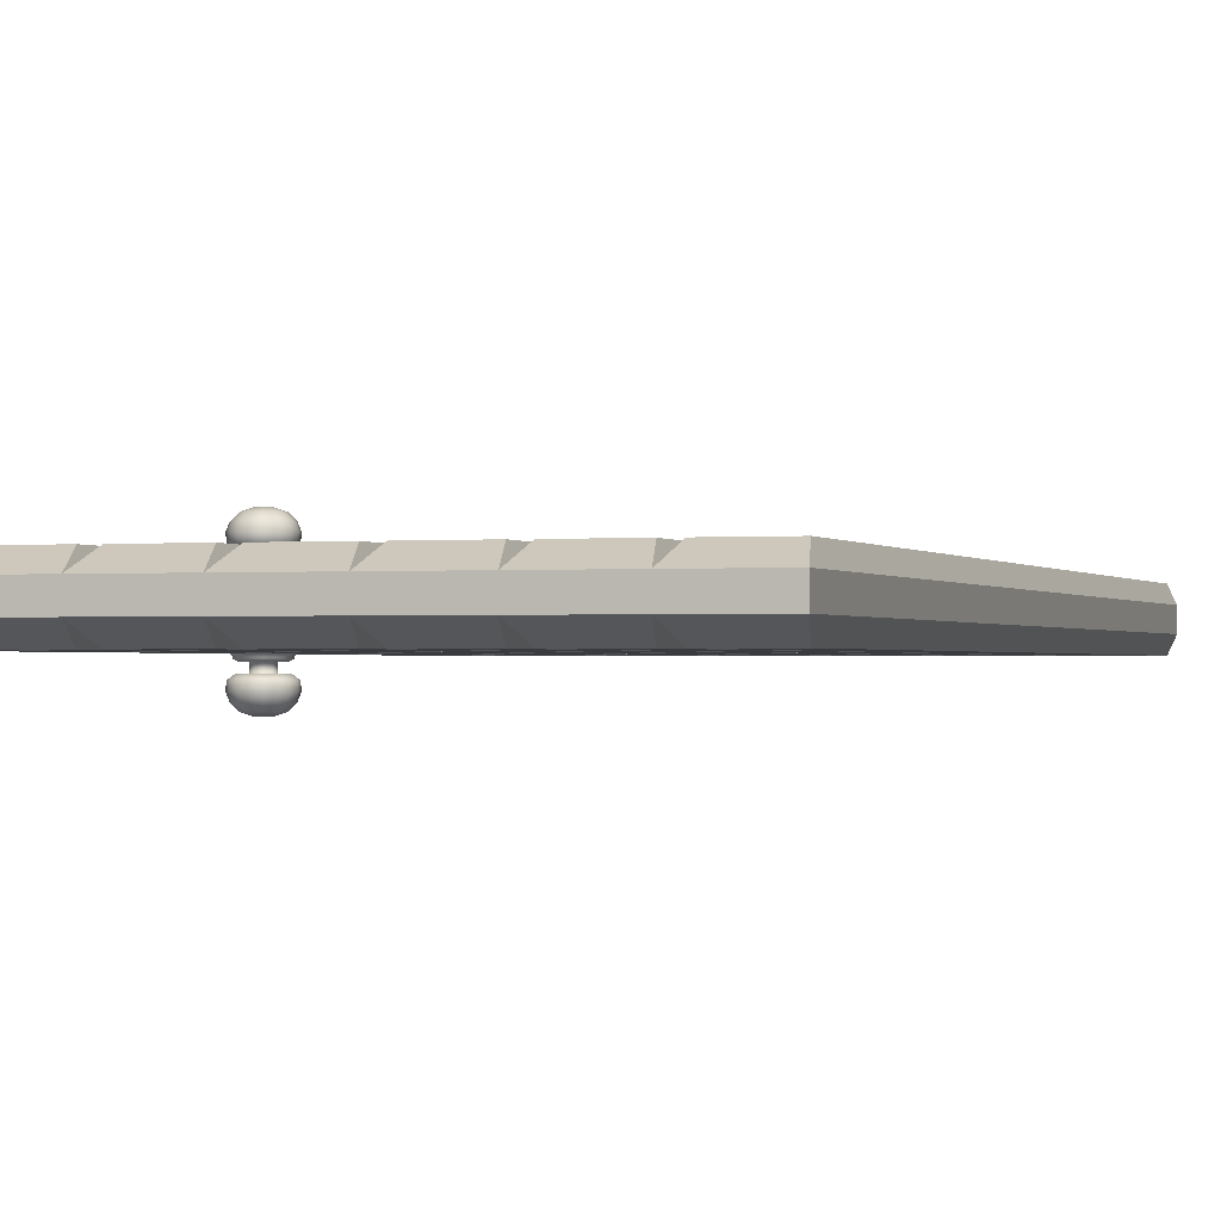
<metadata>
{"format":"obj","ext":"obj","renderer":"f3d","projection":"perspective","resolution":1024,"background":"white","views":[{"elev":-0.9,"azim":-162.3,"up":"+Z"}]}
</metadata>
<code>
o Cube_Cube.002
v -0.01735 -0 0.1
v -0.01735 10 0.1
v 4.983 -0 0.1
v 4.983 10 0.1
v 0.6969 -0 0.1
v 1.411 -0 0.1
v 2.126 -0 0.1
v 2.84 -0 0.1
v 3.554 -0 0.1
v 4.268 -0 0.1
v 4.268 10 0.1
v 3.554 10 0.1
v 2.84 10 0.1
v 2.126 10 0.1
v 1.411 10 0.1
v 0.6969 10 0.1
v 2.909 9e-06 0.248
v 2.909 9.701 0.248
v 3.485 9.701 0.248
v 3.485 9e-06 0.248
v 2.194 9e-06 0.248
v 2.194 9.701 0.248
v 2.771 9.701 0.248
v 2.771 9e-06 0.248
v 1.48 9e-06 0.248
v 1.48 9.701 0.248
v 2.057 9.701 0.248
v 2.057 9e-06 0.248
v 0.7659 9e-06 0.248
v 0.7659 9.701 0.248
v 1.342 9.701 0.248
v 1.342 9e-06 0.248
v 0.05159 9e-06 0.248
v 0.05159 9.701 0.248
v 0.628 9.701 0.248
v 0.628 9e-06 0.248
v 4.337 9e-06 0.248
v 4.337 9.701 0.248
v 4.914 9.701 0.248
v 4.914 9e-06 0.248
v 3.623 9e-06 0.248
v 3.623 9.701 0.248
v 4.199 9.701 0.248
v 4.199 9e-06 0.248
v -0.01735 -0 -0.1
v -0.01735 10 -0.1
v 4.983 -0 -0.1
v 4.983 10 -0.1
v 0.6969 -0 -0.1
v 1.411 -0 -0.1
v 2.126 -0 -0.1
v 2.84 -0 -0.1
v 3.554 -0 -0.1
v 4.268 -0 -0.1
v 4.268 10 -0.1
v 3.554 10 -0.1
v 2.84 10 -0.1
v 2.126 10 -0.1
v 1.411 10 -0.1
v 0.6969 10 -0.1
v 2.909 9e-06 -0.248
v 2.909 9.701 -0.248
v 3.485 9.701 -0.248
v 3.485 9e-06 -0.248
v 2.194 9e-06 -0.248
v 2.194 9.701 -0.248
v 2.771 9.701 -0.248
v 2.771 9e-06 -0.248
v 1.48 9e-06 -0.248
v 1.48 9.701 -0.248
v 2.057 9.701 -0.248
v 2.057 9e-06 -0.248
v 0.7659 9e-06 -0.248
v 0.7659 9.701 -0.248
v 1.342 9.701 -0.248
v 1.342 9e-06 -0.248
v 0.05159 9e-06 -0.248
v 0.05159 9.701 -0.248
v 0.628 9.701 -0.248
v 0.628 9e-06 -0.248
v 4.337 9e-06 -0.248
v 4.337 9.701 -0.248
v 4.914 9.701 -0.248
v 4.914 9e-06 -0.248
v 3.623 9e-06 -0.248
v 3.623 9.701 -0.248
v 4.199 9.701 -0.248
v 4.199 9e-06 -0.248
v -0.01735 -0 0
v -0.01735 10 0
v 4.983 -0 0
v 4.983 10 0
v 4.268 10 0
v 3.554 10 0
v 2.84 10 0
v 2.126 10 0
v 1.411 10 0
v 0.6969 10 0
v 0.6969 -0 0
v 1.411 -0 0
v 2.126 -0 0
v 2.84 -0 0
v 3.554 -0 0
v 4.268 -0 0
v 4.61 5.128 0.626
v 4.67 5.128 0.624
v 4.755 5.128 0.5949
v 4.777 5.128 0.368
v 4.811 5.128 0.5387
v 4.837 5.128 0.4744
v 4.829 5.128 0.4061
v 4.695 5.128 0.3765
v 4.695 5.128 0.2936
v 4.767 5.128 0.2936
v 4.793 5.128 0.2791
v 4.793 5.128 0.2628
v 4.824 5.128 0.2431
v 4.61 5.128 0.626
v 4.666 5.151 0.624
v 4.744 5.183 0.5949
v 4.764 5.192 0.368
v 4.796 5.205 0.5387
v 4.82 5.215 0.4744
v 4.812 5.212 0.4061
v 4.688 5.16 0.3765
v 4.688 5.16 0.2936
v 4.755 5.188 0.2936
v 4.779 5.198 0.2791
v 4.779 5.198 0.2628
v 4.808 5.21 0.2431
v 4.61 5.128 0.626
v 4.653 5.171 0.624
v 4.712 5.23 0.5949
v 4.728 5.246 0.368
v 4.752 5.27 0.5387
v 4.771 5.288 0.4744
v 4.765 5.283 0.4061
v 4.67 5.188 0.3765
v 4.67 5.188 0.2936
v 4.721 5.239 0.2936
v 4.74 5.257 0.2791
v 4.74 5.257 0.2628
v 4.761 5.279 0.2431
v 4.61 5.128 0.626
v 4.633 5.184 0.624
v 4.666 5.261 0.5949
v 4.674 5.282 0.368
v 4.687 5.313 0.5387
v 4.697 5.338 0.4744
v 4.694 5.33 0.4061
v 4.643 5.206 0.3765
v 4.643 5.206 0.2936
v 4.67 5.273 0.2936
v 4.68 5.297 0.2791
v 4.68 5.297 0.2628
v 4.692 5.325 0.2431
v 4.61 5.128 0.626
v 4.61 5.188 0.624
v 4.61 5.272 0.5949
v 4.61 5.295 0.368
v 4.61 5.329 0.5387
v 4.61 5.355 0.4744
v 4.61 5.347 0.4061
v 4.61 5.212 0.3765
v 4.61 5.212 0.2936
v 4.61 5.285 0.2936
v 4.61 5.311 0.2791
v 4.61 5.311 0.2628
v 4.61 5.342 0.2431
v 4.61 5.128 0.626
v 4.587 5.184 0.624
v 4.555 5.261 0.5949
v 4.547 5.282 0.368
v 4.534 5.313 0.5387
v 4.524 5.338 0.4744
v 4.527 5.33 0.4061
v 4.578 5.206 0.3765
v 4.578 5.206 0.2936
v 4.55 5.273 0.2936
v 4.54 5.297 0.2791
v 4.54 5.297 0.2628
v 4.529 5.325 0.2431
v 4.61 5.128 0.626
v 4.568 5.171 0.624
v 4.508 5.23 0.5949
v 4.493 5.246 0.368
v 4.469 5.27 0.5387
v 4.45 5.288 0.4744
v 4.456 5.283 0.4061
v 4.551 5.188 0.3765
v 4.551 5.188 0.2936
v 4.499 5.239 0.2936
v 4.481 5.257 0.2791
v 4.481 5.257 0.2628
v 4.459 5.279 0.2431
v 4.61 5.128 0.626
v 4.555 5.151 0.624
v 4.477 5.183 0.5949
v 4.457 5.192 0.368
v 4.425 5.205 0.5387
v 4.401 5.215 0.4744
v 4.408 5.212 0.4061
v 4.532 5.16 0.3765
v 4.532 5.16 0.2936
v 4.465 5.188 0.2936
v 4.442 5.198 0.2791
v 4.442 5.198 0.2628
v 4.413 5.21 0.2431
v 4.61 5.128 0.626
v 4.55 5.128 0.624
v 4.466 5.128 0.5949
v 4.444 5.128 0.368
v 4.41 5.128 0.5387
v 4.384 5.128 0.4744
v 4.392 5.128 0.4061
v 4.526 5.128 0.3765
v 4.526 5.128 0.2936
v 4.453 5.128 0.2936
v 4.428 5.128 0.2791
v 4.428 5.128 0.2628
v 4.397 5.128 0.2431
v 4.61 5.128 0.626
v 4.555 5.105 0.624
v 4.477 5.073 0.5949
v 4.457 5.064 0.368
v 4.425 5.051 0.5387
v 4.401 5.041 0.4744
v 4.408 5.044 0.4061
v 4.532 5.096 0.3765
v 4.532 5.096 0.2936
v 4.465 5.068 0.2936
v 4.442 5.058 0.2791
v 4.442 5.058 0.2628
v 4.413 5.046 0.2431
v 4.61 5.128 0.626
v 4.568 5.086 0.624
v 4.508 5.026 0.5949
v 4.493 5.01 0.368
v 4.469 4.986 0.5387
v 4.45 4.968 0.4744
v 4.456 4.973 0.4061
v 4.551 5.068 0.3765
v 4.551 5.068 0.2936
v 4.499 5.017 0.2936
v 4.481 4.999 0.2791
v 4.481 4.999 0.2628
v 4.459 4.977 0.2431
v 4.61 5.128 0.626
v 4.587 5.073 0.624
v 4.555 4.995 0.5949
v 4.547 4.974 0.368
v 4.534 4.943 0.5387
v 4.524 4.919 0.4744
v 4.527 4.926 0.4061
v 4.578 5.05 0.3765
v 4.578 5.05 0.2936
v 4.55 4.983 0.2936
v 4.54 4.959 0.2791
v 4.54 4.959 0.2628
v 4.529 4.931 0.2431
v 4.61 5.128 0.626
v 4.61 5.068 0.624
v 4.61 4.984 0.5949
v 4.61 4.962 0.368
v 4.61 4.928 0.5387
v 4.61 4.901 0.4744
v 4.61 4.909 0.4061
v 4.61 5.044 0.3765
v 4.61 5.044 0.2936
v 4.61 4.971 0.2936
v 4.61 4.945 0.2791
v 4.61 4.945 0.2628
v 4.61 4.915 0.2431
v 4.61 5.128 0.626
v 4.633 5.073 0.624
v 4.666 4.995 0.5949
v 4.674 4.974 0.368
v 4.687 4.943 0.5387
v 4.697 4.919 0.4744
v 4.694 4.926 0.4061
v 4.643 5.05 0.3765
v 4.643 5.05 0.2936
v 4.67 4.983 0.2936
v 4.68 4.959 0.2791
v 4.68 4.959 0.2628
v 4.692 4.931 0.2431
v 4.61 5.128 0.626
v 4.653 5.086 0.624
v 4.712 5.026 0.5949
v 4.728 5.01 0.368
v 4.752 4.986 0.5387
v 4.771 4.968 0.4744
v 4.765 4.973 0.4061
v 4.67 5.068 0.3765
v 4.67 5.068 0.2936
v 4.721 5.017 0.2936
v 4.74 4.999 0.2791
v 4.74 4.999 0.2628
v 4.761 4.977 0.2431
v 4.61 5.128 0.626
v 4.666 5.105 0.624
v 4.744 5.073 0.5949
v 4.764 5.064 0.368
v 4.796 5.051 0.5387
v 4.82 5.041 0.4744
v 4.812 5.044 0.4061
v 4.688 5.096 0.3765
v 4.688 5.096 0.2936
v 4.755 5.068 0.2936
v 4.779 5.058 0.2791
v 4.779 5.058 0.2628
v 4.808 5.046 0.2431
v 4.61 5.128 -0.626
v 4.67 5.128 -0.624
v 4.755 5.128 -0.5949
v 4.777 5.128 -0.368
v 4.811 5.128 -0.5387
v 4.837 5.128 -0.4744
v 4.829 5.128 -0.4061
v 4.695 5.128 -0.3765
v 4.695 5.128 -0.2936
v 4.767 5.128 -0.2936
v 4.793 5.128 -0.2791
v 4.793 5.128 -0.2628
v 4.824 5.128 -0.2431
v 4.61 5.128 -0.626
v 4.666 5.151 -0.624
v 4.744 5.183 -0.5949
v 4.764 5.192 -0.368
v 4.796 5.205 -0.5387
v 4.82 5.215 -0.4744
v 4.812 5.212 -0.4061
v 4.688 5.16 -0.3765
v 4.688 5.16 -0.2936
v 4.755 5.188 -0.2936
v 4.779 5.198 -0.2791
v 4.779 5.198 -0.2628
v 4.808 5.21 -0.2431
v 4.61 5.128 -0.626
v 4.653 5.171 -0.624
v 4.712 5.23 -0.5949
v 4.728 5.246 -0.368
v 4.752 5.27 -0.5387
v 4.771 5.288 -0.4744
v 4.765 5.283 -0.4061
v 4.67 5.188 -0.3765
v 4.67 5.188 -0.2936
v 4.721 5.239 -0.2936
v 4.74 5.257 -0.2791
v 4.74 5.257 -0.2628
v 4.761 5.279 -0.2431
v 4.61 5.128 -0.626
v 4.633 5.184 -0.624
v 4.666 5.261 -0.5949
v 4.674 5.282 -0.368
v 4.687 5.313 -0.5387
v 4.697 5.338 -0.4744
v 4.694 5.33 -0.4061
v 4.643 5.206 -0.3765
v 4.643 5.206 -0.2936
v 4.67 5.273 -0.2936
v 4.68 5.297 -0.2791
v 4.68 5.297 -0.2628
v 4.692 5.325 -0.2431
v 4.61 5.128 -0.626
v 4.61 5.188 -0.624
v 4.61 5.272 -0.5949
v 4.61 5.295 -0.368
v 4.61 5.329 -0.5387
v 4.61 5.355 -0.4744
v 4.61 5.347 -0.4061
v 4.61 5.212 -0.3765
v 4.61 5.212 -0.2936
v 4.61 5.285 -0.2936
v 4.61 5.311 -0.2791
v 4.61 5.311 -0.2628
v 4.61 5.342 -0.2431
v 4.61 5.128 -0.626
v 4.587 5.184 -0.624
v 4.555 5.261 -0.5949
v 4.547 5.282 -0.368
v 4.534 5.313 -0.5387
v 4.524 5.338 -0.4744
v 4.527 5.33 -0.4061
v 4.578 5.206 -0.3765
v 4.578 5.206 -0.2936
v 4.55 5.273 -0.2936
v 4.54 5.297 -0.2791
v 4.54 5.297 -0.2628
v 4.529 5.325 -0.2431
v 4.61 5.128 -0.626
v 4.568 5.171 -0.624
v 4.508 5.23 -0.5949
v 4.493 5.246 -0.368
v 4.469 5.27 -0.5387
v 4.45 5.288 -0.4744
v 4.456 5.283 -0.4061
v 4.551 5.188 -0.3765
v 4.551 5.188 -0.2936
v 4.499 5.239 -0.2936
v 4.481 5.257 -0.2791
v 4.481 5.257 -0.2628
v 4.459 5.279 -0.2431
v 4.61 5.128 -0.626
v 4.555 5.151 -0.624
v 4.477 5.183 -0.5949
v 4.457 5.192 -0.368
v 4.425 5.205 -0.5387
v 4.401 5.215 -0.4744
v 4.408 5.212 -0.4061
v 4.532 5.16 -0.3765
v 4.532 5.16 -0.2936
v 4.465 5.188 -0.2936
v 4.442 5.198 -0.2791
v 4.442 5.198 -0.2628
v 4.413 5.21 -0.2431
v 4.61 5.128 -0.626
v 4.55 5.128 -0.624
v 4.466 5.128 -0.5949
v 4.444 5.128 -0.368
v 4.41 5.128 -0.5387
v 4.384 5.128 -0.4744
v 4.392 5.128 -0.4061
v 4.526 5.128 -0.3765
v 4.526 5.128 -0.2936
v 4.453 5.128 -0.2936
v 4.428 5.128 -0.2791
v 4.428 5.128 -0.2628
v 4.397 5.128 -0.2431
v 4.61 5.128 -0.626
v 4.555 5.105 -0.624
v 4.477 5.073 -0.5949
v 4.457 5.064 -0.368
v 4.425 5.051 -0.5387
v 4.401 5.041 -0.4744
v 4.408 5.044 -0.4061
v 4.532 5.096 -0.3765
v 4.532 5.096 -0.2936
v 4.465 5.068 -0.2936
v 4.442 5.058 -0.2791
v 4.442 5.058 -0.2628
v 4.413 5.046 -0.2431
v 4.61 5.128 -0.626
v 4.568 5.086 -0.624
v 4.508 5.026 -0.5949
v 4.493 5.01 -0.368
v 4.469 4.986 -0.5387
v 4.45 4.968 -0.4744
v 4.456 4.973 -0.4061
v 4.551 5.068 -0.3765
v 4.551 5.068 -0.2936
v 4.499 5.017 -0.2936
v 4.481 4.999 -0.2791
v 4.481 4.999 -0.2628
v 4.459 4.977 -0.2431
v 4.61 5.128 -0.626
v 4.587 5.073 -0.624
v 4.555 4.995 -0.5949
v 4.547 4.974 -0.368
v 4.534 4.943 -0.5387
v 4.524 4.919 -0.4744
v 4.527 4.926 -0.4061
v 4.578 5.05 -0.3765
v 4.578 5.05 -0.2936
v 4.55 4.983 -0.2936
v 4.54 4.959 -0.2791
v 4.54 4.959 -0.2628
v 4.529 4.931 -0.2431
v 4.61 5.128 -0.626
v 4.61 5.068 -0.624
v 4.61 4.984 -0.5949
v 4.61 4.962 -0.368
v 4.61 4.928 -0.5387
v 4.61 4.901 -0.4744
v 4.61 4.909 -0.4061
v 4.61 5.044 -0.3765
v 4.61 5.044 -0.2936
v 4.61 4.971 -0.2936
v 4.61 4.945 -0.2791
v 4.61 4.945 -0.2628
v 4.61 4.915 -0.2431
v 4.61 5.128 -0.626
v 4.633 5.073 -0.624
v 4.666 4.995 -0.5949
v 4.674 4.974 -0.368
v 4.687 4.943 -0.5387
v 4.697 4.919 -0.4744
v 4.694 4.926 -0.4061
v 4.643 5.05 -0.3765
v 4.643 5.05 -0.2936
v 4.67 4.983 -0.2936
v 4.68 4.959 -0.2791
v 4.68 4.959 -0.2628
v 4.692 4.931 -0.2431
v 4.61 5.128 -0.626
v 4.653 5.086 -0.624
v 4.712 5.026 -0.5949
v 4.728 5.01 -0.368
v 4.752 4.986 -0.5387
v 4.771 4.968 -0.4744
v 4.765 4.973 -0.4061
v 4.67 5.068 -0.3765
v 4.67 5.068 -0.2936
v 4.721 5.017 -0.2936
v 4.74 4.999 -0.2791
v 4.74 4.999 -0.2628
v 4.761 4.977 -0.2431
v 4.61 5.128 -0.626
v 4.666 5.105 -0.624
v 4.744 5.073 -0.5949
v 4.764 5.064 -0.368
v 4.796 5.051 -0.5387
v 4.82 5.041 -0.4744
v 4.812 5.044 -0.4061
v 4.688 5.096 -0.3765
v 4.688 5.096 -0.2936
v 4.755 5.068 -0.2936
v 4.779 5.058 -0.2791
v 4.779 5.058 -0.2628
v 4.808 5.046 -0.2431
f 15 31 32 6
f 16 30 31 15
f 5 29 30 16
f 104 91 3 10
f 98 90 2 16
f 92 93 11 4
f 93 94 12 11
f 94 95 13 12
f 95 96 14 13
f 96 97 15 14
f 97 98 16 15
f 89 99 5 1
f 99 100 6 5
f 100 101 7 6
f 101 102 8 7
f 102 103 9 8
f 103 104 10 9
f 6 32 29 5
f 28 27 26 25
f 14 27 28 7
f 15 26 27 14
f 6 25 26 15
f 7 28 25 6
f 24 23 22 21
f 13 23 24 8
f 14 22 23 13
f 7 21 22 14
f 8 24 21 7
f 20 19 18 17
f 91 92 4 3
f 32 31 30 29
f 2 34 35 16
f 16 35 36 5
f 36 35 34 33
f 3 40 37 10
f 10 37 38 11
f 11 38 39 4
f 4 39 40 3
f 40 39 38 37
f 10 44 41 9
f 9 41 42 12
f 12 42 43 11
f 11 43 44 10
f 44 43 42 41
f 9 20 17 8
f 8 17 18 13
f 13 18 19 12
f 12 19 20 9
f 1 33 34 2
f 5 36 33 1
f 1 2 90 89
f 59 50 76 75
f 60 59 75 74
f 49 60 74 73
f 104 54 47 91
f 98 60 46 90
f 92 48 55 93
f 93 55 56 94
f 94 56 57 95
f 95 57 58 96
f 96 58 59 97
f 97 59 60 98
f 89 45 49 99
f 99 49 50 100
f 100 50 51 101
f 101 51 52 102
f 102 52 53 103
f 103 53 54 104
f 50 49 73 76
f 72 69 70 71
f 58 51 72 71
f 59 58 71 70
f 50 59 70 69
f 51 50 69 72
f 68 65 66 67
f 57 52 68 67
f 58 57 67 66
f 51 58 66 65
f 52 51 65 68
f 64 61 62 63
f 91 47 48 92
f 76 73 74 75
f 46 60 79 78
f 60 49 80 79
f 80 77 78 79
f 47 54 81 84
f 54 55 82 81
f 55 48 83 82
f 48 47 84 83
f 84 81 82 83
f 54 53 85 88
f 53 56 86 85
f 56 55 87 86
f 55 54 88 87
f 88 85 86 87
f 53 52 61 64
f 52 57 62 61
f 57 56 63 62
f 56 53 64 63
f 45 46 78 77
f 49 45 77 80
f 45 89 90 46
f 106 119 118 105
f 119 132 131 118
f 132 145 144 131
f 145 158 157 144
f 158 171 170 157
f 171 184 183 170
f 184 197 196 183
f 197 210 209 196
f 210 223 222 209
f 223 236 235 222
f 236 249 248 235
f 249 262 261 248
f 262 275 274 261
f 275 288 287 274
f 288 301 300 287
f 301 106 105 300
f 107 120 119 106
f 120 133 132 119
f 133 146 145 132
f 146 159 158 145
f 159 172 171 158
f 172 185 184 171
f 185 198 197 184
f 198 211 210 197
f 211 224 223 210
f 224 237 236 223
f 237 250 249 236
f 250 263 262 249
f 263 276 275 262
f 276 289 288 275
f 289 302 301 288
f 302 107 106 301
f 109 122 120 107
f 122 135 133 120
f 135 148 146 133
f 148 161 159 146
f 161 174 172 159
f 174 187 185 172
f 187 200 198 185
f 200 213 211 198
f 213 226 224 211
f 226 239 237 224
f 239 252 250 237
f 252 265 263 250
f 265 278 276 263
f 278 291 289 276
f 291 304 302 289
f 304 109 107 302
f 110 123 122 109
f 123 136 135 122
f 136 149 148 135
f 149 162 161 148
f 162 175 174 161
f 175 188 187 174
f 188 201 200 187
f 201 214 213 200
f 214 227 226 213
f 227 240 239 226
f 240 253 252 239
f 253 266 265 252
f 266 279 278 265
f 279 292 291 278
f 292 305 304 291
f 305 110 109 304
f 111 124 123 110
f 124 137 136 123
f 137 150 149 136
f 150 163 162 149
f 163 176 175 162
f 176 189 188 175
f 189 202 201 188
f 202 215 214 201
f 215 228 227 214
f 228 241 240 227
f 241 254 253 240
f 254 267 266 253
f 267 280 279 266
f 280 293 292 279
f 293 306 305 292
f 306 111 110 305
f 108 121 124 111
f 121 134 137 124
f 134 147 150 137
f 147 160 163 150
f 160 173 176 163
f 173 186 189 176
f 186 199 202 189
f 199 212 215 202
f 212 225 228 215
f 225 238 241 228
f 238 251 254 241
f 251 264 267 254
f 264 277 280 267
f 277 290 293 280
f 290 303 306 293
f 303 108 111 306
f 112 125 121 108
f 125 138 134 121
f 138 151 147 134
f 151 164 160 147
f 164 177 173 160
f 177 190 186 173
f 190 203 199 186
f 203 216 212 199
f 216 229 225 212
f 229 242 238 225
f 242 255 251 238
f 255 268 264 251
f 268 281 277 264
f 281 294 290 277
f 294 307 303 290
f 307 112 108 303
f 113 126 125 112
f 126 139 138 125
f 139 152 151 138
f 152 165 164 151
f 165 178 177 164
f 178 191 190 177
f 191 204 203 190
f 204 217 216 203
f 217 230 229 216
f 230 243 242 229
f 243 256 255 242
f 256 269 268 255
f 269 282 281 268
f 282 295 294 281
f 295 308 307 294
f 308 113 112 307
f 114 127 126 113
f 127 140 139 126
f 140 153 152 139
f 153 166 165 152
f 166 179 178 165
f 179 192 191 178
f 192 205 204 191
f 205 218 217 204
f 218 231 230 217
f 231 244 243 230
f 244 257 256 243
f 257 270 269 256
f 270 283 282 269
f 283 296 295 282
f 296 309 308 295
f 309 114 113 308
f 115 128 127 114
f 128 141 140 127
f 141 154 153 140
f 154 167 166 153
f 167 180 179 166
f 180 193 192 179
f 193 206 205 192
f 206 219 218 205
f 219 232 231 218
f 232 245 244 231
f 245 258 257 244
f 258 271 270 257
f 271 284 283 270
f 284 297 296 283
f 297 310 309 296
f 310 115 114 309
f 116 129 128 115
f 129 142 141 128
f 142 155 154 141
f 155 168 167 154
f 168 181 180 167
f 181 194 193 180
f 194 207 206 193
f 207 220 219 206
f 220 233 232 219
f 233 246 245 232
f 246 259 258 245
f 259 272 271 258
f 272 285 284 271
f 285 298 297 284
f 298 311 310 297
f 311 116 115 310
f 117 130 129 116
f 130 143 142 129
f 143 156 155 142
f 156 169 168 155
f 169 182 181 168
f 182 195 194 181
f 195 208 207 194
f 208 221 220 207
f 221 234 233 220
f 234 247 246 233
f 247 260 259 246
f 260 273 272 259
f 273 286 285 272
f 286 299 298 285
f 299 312 311 298
f 312 117 116 311
f 314 313 326 327
f 327 326 339 340
f 340 339 352 353
f 353 352 365 366
f 366 365 378 379
f 379 378 391 392
f 392 391 404 405
f 405 404 417 418
f 418 417 430 431
f 431 430 443 444
f 444 443 456 457
f 457 456 469 470
f 470 469 482 483
f 483 482 495 496
f 496 495 508 509
f 509 508 313 314
f 315 314 327 328
f 328 327 340 341
f 341 340 353 354
f 354 353 366 367
f 367 366 379 380
f 380 379 392 393
f 393 392 405 406
f 406 405 418 419
f 419 418 431 432
f 432 431 444 445
f 445 444 457 458
f 458 457 470 471
f 471 470 483 484
f 484 483 496 497
f 497 496 509 510
f 510 509 314 315
f 317 315 328 330
f 330 328 341 343
f 343 341 354 356
f 356 354 367 369
f 369 367 380 382
f 382 380 393 395
f 395 393 406 408
f 408 406 419 421
f 421 419 432 434
f 434 432 445 447
f 447 445 458 460
f 460 458 471 473
f 473 471 484 486
f 486 484 497 499
f 499 497 510 512
f 512 510 315 317
f 318 317 330 331
f 331 330 343 344
f 344 343 356 357
f 357 356 369 370
f 370 369 382 383
f 383 382 395 396
f 396 395 408 409
f 409 408 421 422
f 422 421 434 435
f 435 434 447 448
f 448 447 460 461
f 461 460 473 474
f 474 473 486 487
f 487 486 499 500
f 500 499 512 513
f 513 512 317 318
f 319 318 331 332
f 332 331 344 345
f 345 344 357 358
f 358 357 370 371
f 371 370 383 384
f 384 383 396 397
f 397 396 409 410
f 410 409 422 423
f 423 422 435 436
f 436 435 448 449
f 449 448 461 462
f 462 461 474 475
f 475 474 487 488
f 488 487 500 501
f 501 500 513 514
f 514 513 318 319
f 316 319 332 329
f 329 332 345 342
f 342 345 358 355
f 355 358 371 368
f 368 371 384 381
f 381 384 397 394
f 394 397 410 407
f 407 410 423 420
f 420 423 436 433
f 433 436 449 446
f 446 449 462 459
f 459 462 475 472
f 472 475 488 485
f 485 488 501 498
f 498 501 514 511
f 511 514 319 316
f 320 316 329 333
f 333 329 342 346
f 346 342 355 359
f 359 355 368 372
f 372 368 381 385
f 385 381 394 398
f 398 394 407 411
f 411 407 420 424
f 424 420 433 437
f 437 433 446 450
f 450 446 459 463
f 463 459 472 476
f 476 472 485 489
f 489 485 498 502
f 502 498 511 515
f 515 511 316 320
f 321 320 333 334
f 334 333 346 347
f 347 346 359 360
f 360 359 372 373
f 373 372 385 386
f 386 385 398 399
f 399 398 411 412
f 412 411 424 425
f 425 424 437 438
f 438 437 450 451
f 451 450 463 464
f 464 463 476 477
f 477 476 489 490
f 490 489 502 503
f 503 502 515 516
f 516 515 320 321
f 322 321 334 335
f 335 334 347 348
f 348 347 360 361
f 361 360 373 374
f 374 373 386 387
f 387 386 399 400
f 400 399 412 413
f 413 412 425 426
f 426 425 438 439
f 439 438 451 452
f 452 451 464 465
f 465 464 477 478
f 478 477 490 491
f 491 490 503 504
f 504 503 516 517
f 517 516 321 322
f 323 322 335 336
f 336 335 348 349
f 349 348 361 362
f 362 361 374 375
f 375 374 387 388
f 388 387 400 401
f 401 400 413 414
f 414 413 426 427
f 427 426 439 440
f 440 439 452 453
f 453 452 465 466
f 466 465 478 479
f 479 478 491 492
f 492 491 504 505
f 505 504 517 518
f 518 517 322 323
f 324 323 336 337
f 337 336 349 350
f 350 349 362 363
f 363 362 375 376
f 376 375 388 389
f 389 388 401 402
f 402 401 414 415
f 415 414 427 428
f 428 427 440 441
f 441 440 453 454
f 454 453 466 467
f 467 466 479 480
f 480 479 492 493
f 493 492 505 506
f 506 505 518 519
f 519 518 323 324
f 325 324 337 338
f 338 337 350 351
f 351 350 363 364
f 364 363 376 377
f 377 376 389 390
f 390 389 402 403
f 403 402 415 416
f 416 415 428 429
f 429 428 441 442
f 442 441 454 455
f 455 454 467 468
f 468 467 480 481
f 481 480 493 494
f 494 493 506 507
f 507 506 519 520
f 520 519 324 325

</code>
